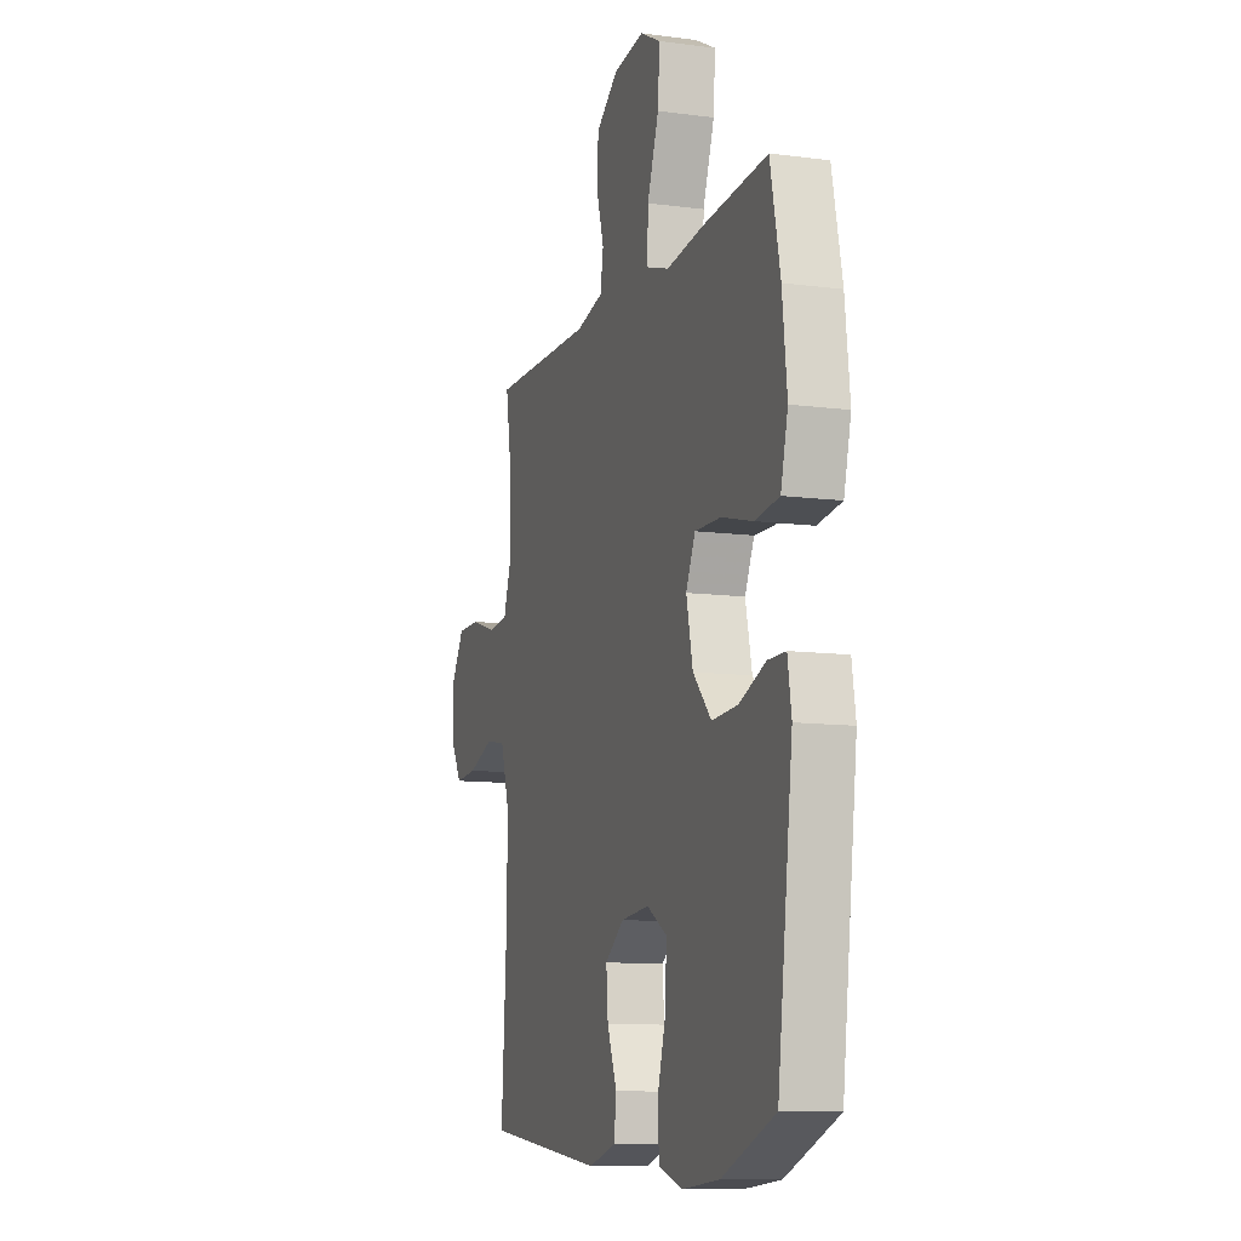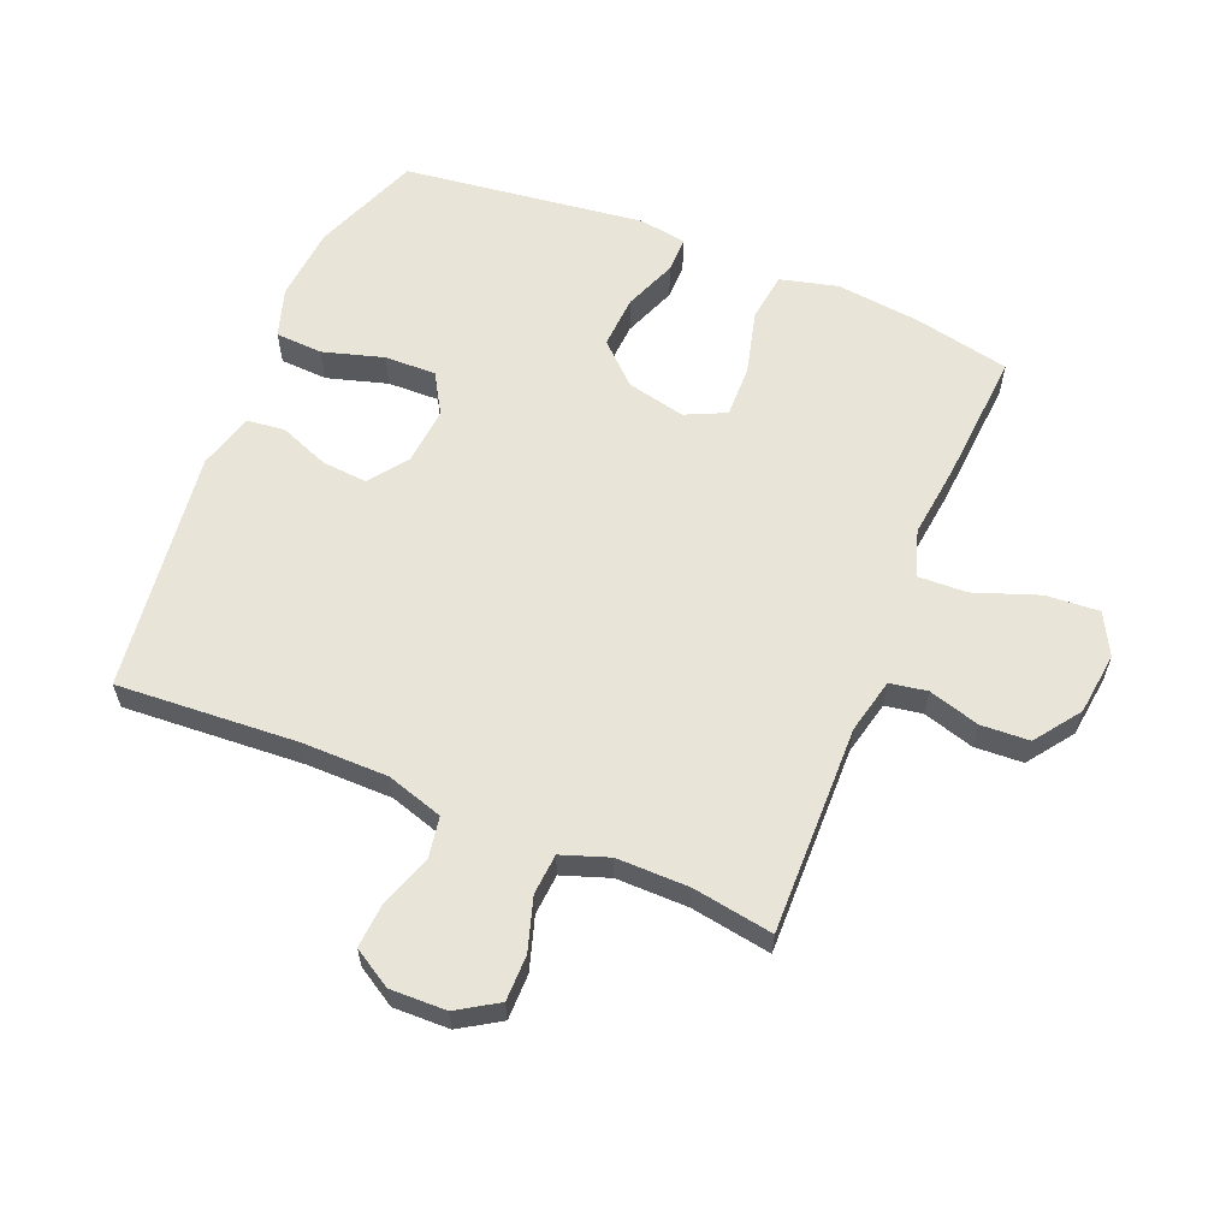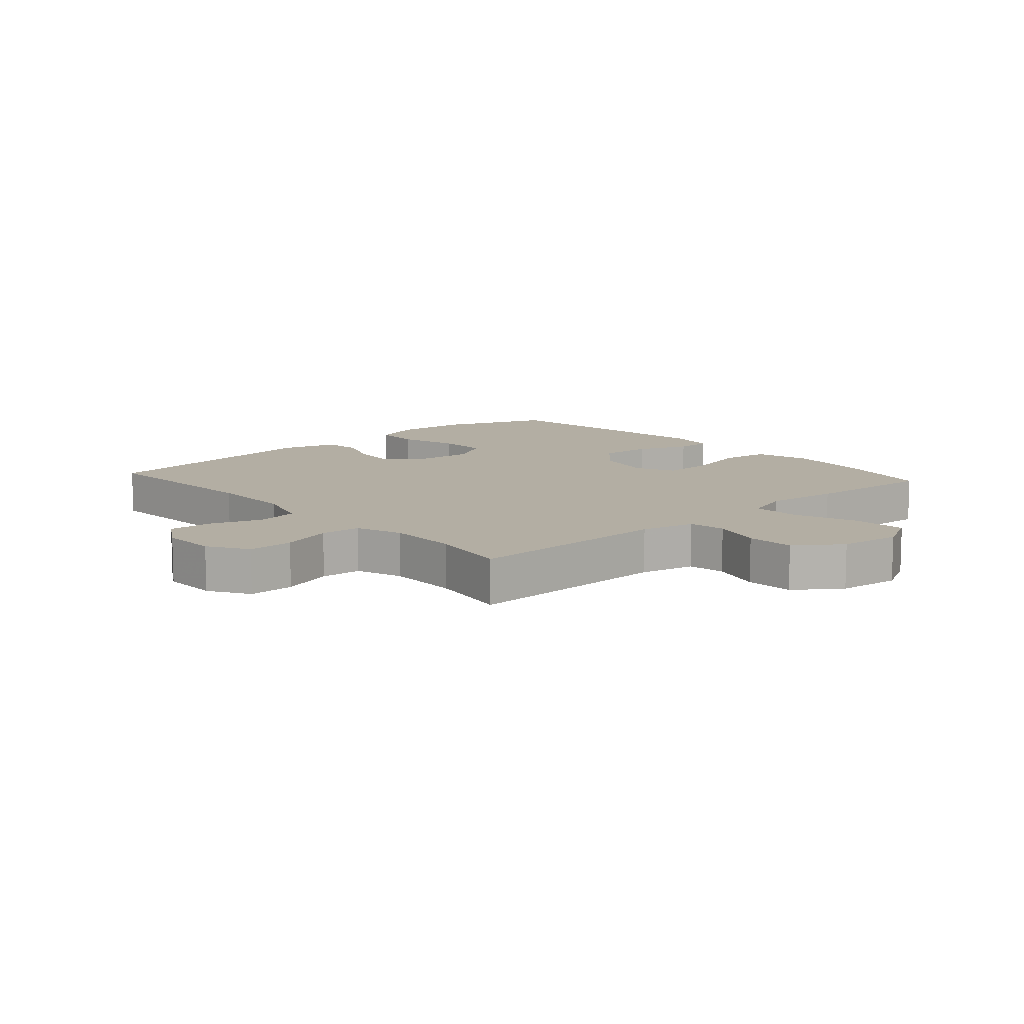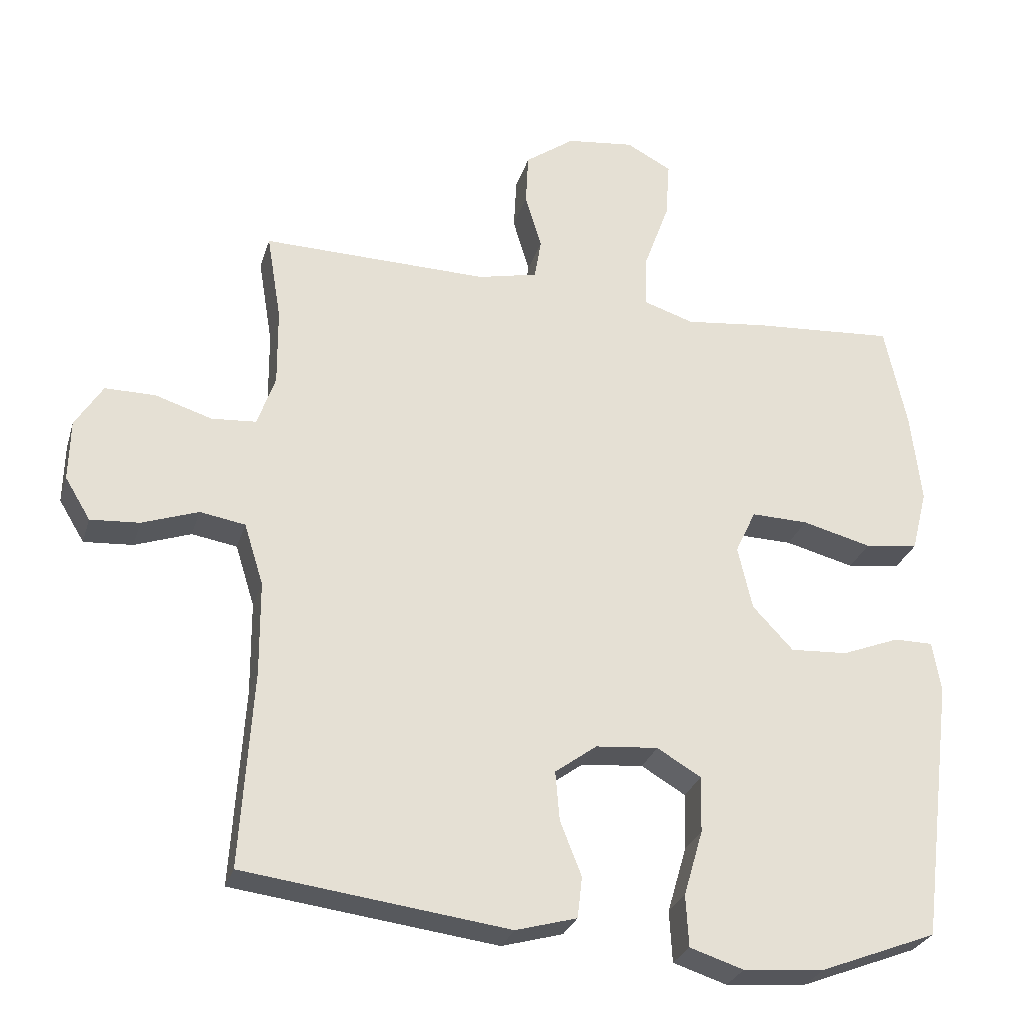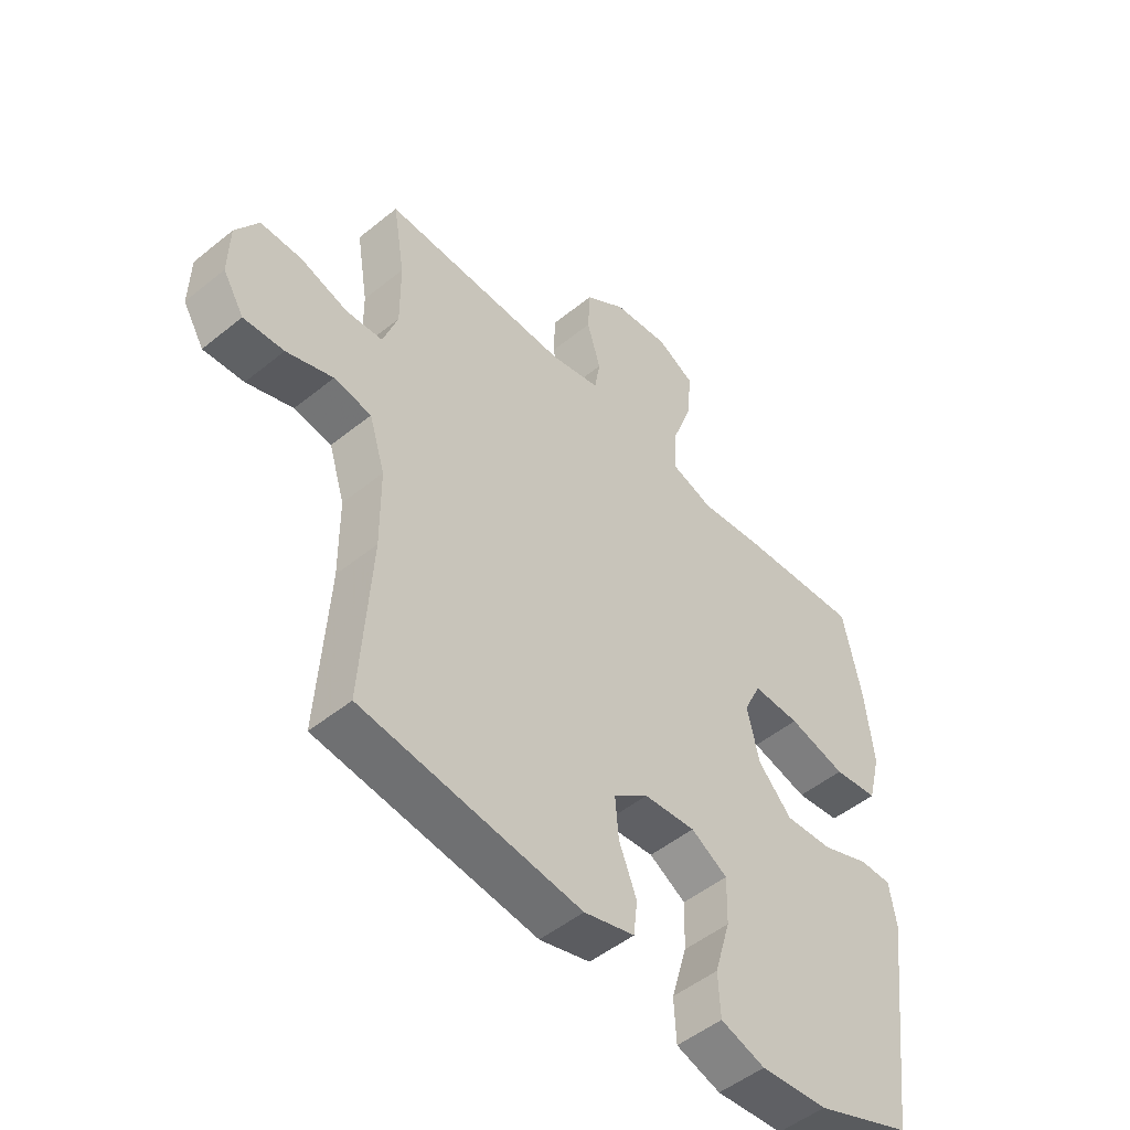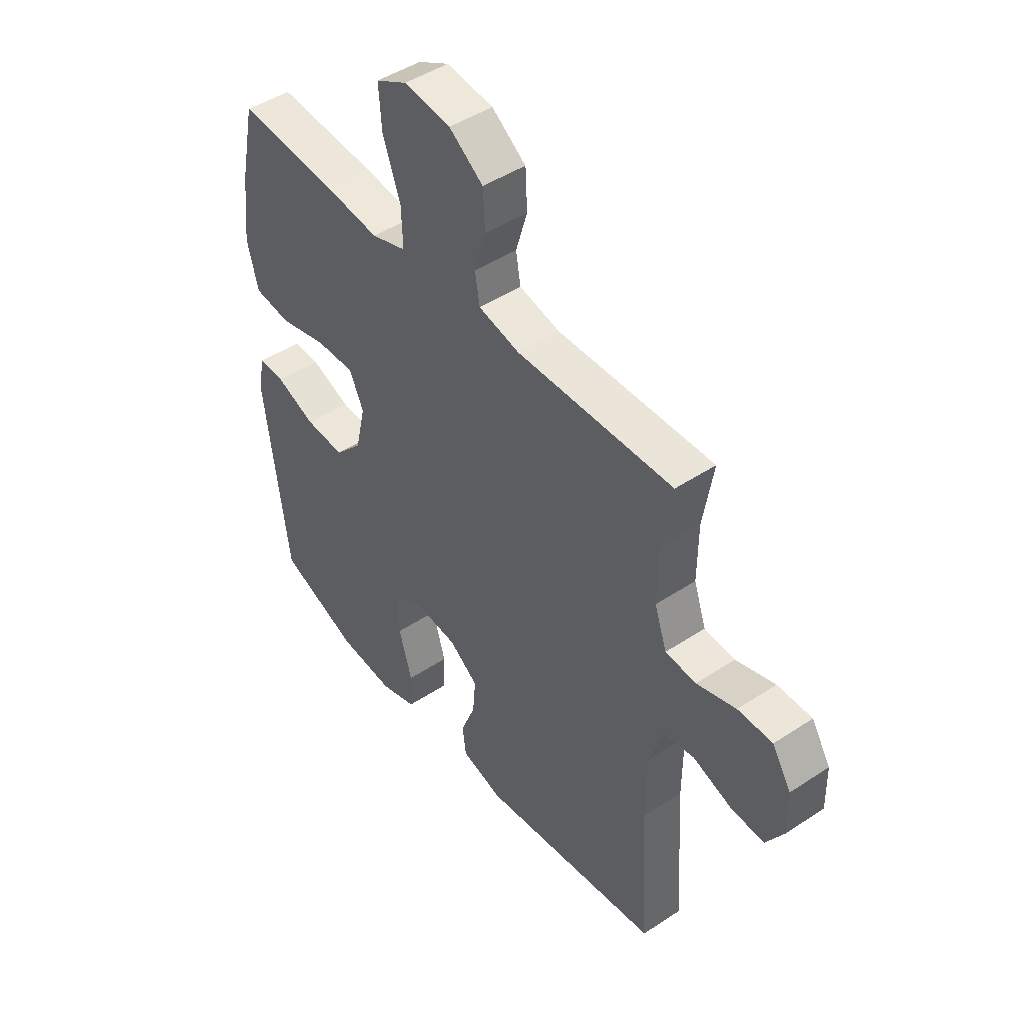
<metadata>
{"format":"obj","ext":"obj","renderer":"f3d","projection":"perspective","resolution":1024,"background":"white","views":[{"elev":-10.8,"azim":71.8,"up":"+Z"},{"elev":60.6,"azim":-67.7,"up":"+Y"},{"elev":10.9,"azim":-41.7,"up":"+Y"},{"elev":-28.2,"azim":-15.6,"up":"+Z"},{"elev":-50.1,"azim":-48.3,"up":"+Z"},{"elev":46.2,"azim":-127.1,"up":"+Z"}]}
</metadata>
<code>
v -0.5 0.07 0.5
v -0.169 0.07 0.494
v -0.082 0.07 0.514
v -0.072 0.07 0.573
v -0.096 0.07 0.654
v -0.092 0.07 0.731
v -0.02 0.07 0.783
v 0.079 0.07 0.795
v 0.145 0.07 0.76
v 0.139 0.07 0.675
v 0.102 0.07 0.573
v 0.099 0.07 0.495
v 0.173 0.07 0.471
v 0.291 0.07 0.485
v 0.5 0.07 0.5
v 0.532 0.07 0.348
v 0.547 0.07 0.214
v 0.524 0.07 0.123
v 0.446 0.07 0.113
v 0.345 0.07 0.139
v 0.262 0.07 0.141
v 0.232 0.07 0.077
v 0.253 0.07 -0.016
v 0.312 0.07 -0.079
v 0.396 0.07 -0.074
v 0.48 0.07 -0.041
v 0.537 0.07 -0.041
v 0.549 0.07 -0.116
v 0.5 0.07 -0.5
v 0.33 0.07 -0.566
v 0.212 0.07 -0.576
v 0.134 0.07 -0.551
v 0.13 0.07 -0.476
v 0.158 0.07 -0.38
v 0.16 0.07 -0.298
v 0.096 0.07 -0.26
v 0.005 0.07 -0.268
v -0.056 0.07 -0.313
v -0.05 0.07 -0.385
v -0.019 0.07 -0.464
v -0.026 0.07 -0.524
v -0.115 0.07 -0.549
v -0.5 0.07 -0.5
v -0.482 0.07 -0.213
v -0.483 0.07 -0.077
v -0.511 0.07 0.013
v -0.577 0.07 0.024
v -0.659 0.07 -0.005
v -0.73 0.07 -0.01
v -0.767 0.07 0.051
v -0.765 0.07 0.14
v -0.725 0.07 0.204
v -0.652 0.07 0.204
v -0.569 0.07 0.178
v -0.504 0.07 0.183
v -0.478 0.07 0.258
v -0.479 0.07 0.372
v -0.5 0 0.5
v -0.169 0 0.494
v -0.082 0 0.514
v -0.072 0 0.573
v -0.096 0 0.654
v -0.092 0 0.731
v -0.02 0 0.783
v 0.079 0 0.795
v 0.145 0 0.76
v 0.139 0 0.675
v 0.102 0 0.573
v 0.099 0 0.495
v 0.173 0 0.471
v 0.291 0 0.485
v 0.5 0 0.5
v 0.532 0 0.348
v 0.547 0 0.214
v 0.524 0 0.123
v 0.446 0 0.113
v 0.345 0 0.139
v 0.262 0 0.141
v 0.232 0 0.077
v 0.253 0 -0.016
v 0.312 0 -0.079
v 0.396 0 -0.074
v 0.48 0 -0.041
v 0.537 0 -0.041
v 0.549 0 -0.116
v 0.5 0 -0.5
v 0.33 0 -0.566
v 0.212 0 -0.576
v 0.134 0 -0.551
v 0.13 0 -0.476
v 0.158 0 -0.38
v 0.16 0 -0.298
v 0.096 0 -0.26
v 0.005 0 -0.268
v -0.056 0 -0.313
v -0.05 0 -0.385
v -0.019 0 -0.464
v -0.026 0 -0.524
v -0.115 0 -0.549
v -0.5 0 -0.5
v -0.482 0 -0.213
v -0.483 0 -0.077
v -0.511 0 0.013
v -0.577 0 0.024
v -0.659 0 -0.005
v -0.73 0 -0.01
v -0.767 0 0.051
v -0.765 0 0.14
v -0.725 0 0.204
v -0.652 0 0.204
v -0.569 0 0.178
v -0.504 0 0.183
v -0.478 0 0.258
v -0.479 0 0.372
f 51 52 53 54
f 51 54 55
f 50 51 55
f 47 48 49 50
f 47 50 55
f 46 47 55
f 45 46 55 56
f 41 42 43 44
f 39 40 41 44
f 38 39 44 45
f 37 38 45 56
f 31 32 33 34
f 31 34 35
f 30 31 35
f 29 30 35
f 28 29 35
f 25 26 27 28
f 24 25 28 35
f 23 24 35 36
f 17 18 19 20
f 17 20 21
f 16 17 21
f 13 14 15 16
f 12 13 16 21
f 8 9 10 11
f 8 11 12
f 7 8 12
f 4 5 6 7
f 3 4 7 12
f 2 3 12 21
f 57 1 2 21
f 22 23 36 37
f 37 56 57
f 21 22 37 57
f 111 110 109 108
f 112 111 108
f 112 108 107
f 107 106 105 104
f 112 107 104
f 112 104 103
f 113 112 103 102
f 101 100 99 98
f 101 98 97 96
f 102 101 96 95
f 113 102 95 94
f 91 90 89 88
f 92 91 88
f 92 88 87
f 92 87 86
f 92 86 85
f 85 84 83 82
f 92 85 82 81
f 93 92 81 80
f 77 76 75 74
f 78 77 74
f 78 74 73
f 73 72 71 70
f 78 73 70 69
f 68 67 66 65
f 69 68 65
f 69 65 64
f 64 63 62 61
f 69 64 61 60
f 78 69 60 59
f 78 59 58 114
f 94 93 80 79
f 114 113 94
f 114 94 79 78
f 1 58 59 2
f 2 59 60 3
f 3 60 61 4
f 4 61 62 5
f 5 62 63 6
f 6 63 64 7
f 7 64 65 8
f 8 65 66 9
f 9 66 67 10
f 10 67 68 11
f 11 68 69 12
f 12 69 70 13
f 13 70 71 14
f 14 71 72 15
f 15 72 73 16
f 16 73 74 17
f 17 74 75 18
f 18 75 76 19
f 19 76 77 20
f 20 77 78 21
f 21 78 79 22
f 22 79 80 23
f 23 80 81 24
f 24 81 82 25
f 25 82 83 26
f 26 83 84 27
f 27 84 85 28
f 28 85 86 29
f 29 86 87 30
f 30 87 88 31
f 31 88 89 32
f 32 89 90 33
f 33 90 91 34
f 34 91 92 35
f 35 92 93 36
f 36 93 94 37
f 37 94 95 38
f 38 95 96 39
f 39 96 97 40
f 40 97 98 41
f 41 98 99 42
f 42 99 100 43
f 43 100 101 44
f 44 101 102 45
f 45 102 103 46
f 46 103 104 47
f 47 104 105 48
f 48 105 106 49
f 49 106 107 50
f 50 107 108 51
f 51 108 109 52
f 52 109 110 53
f 53 110 111 54
f 54 111 112 55
f 55 112 113 56
f 56 113 114 57
f 57 114 58 1

</code>
